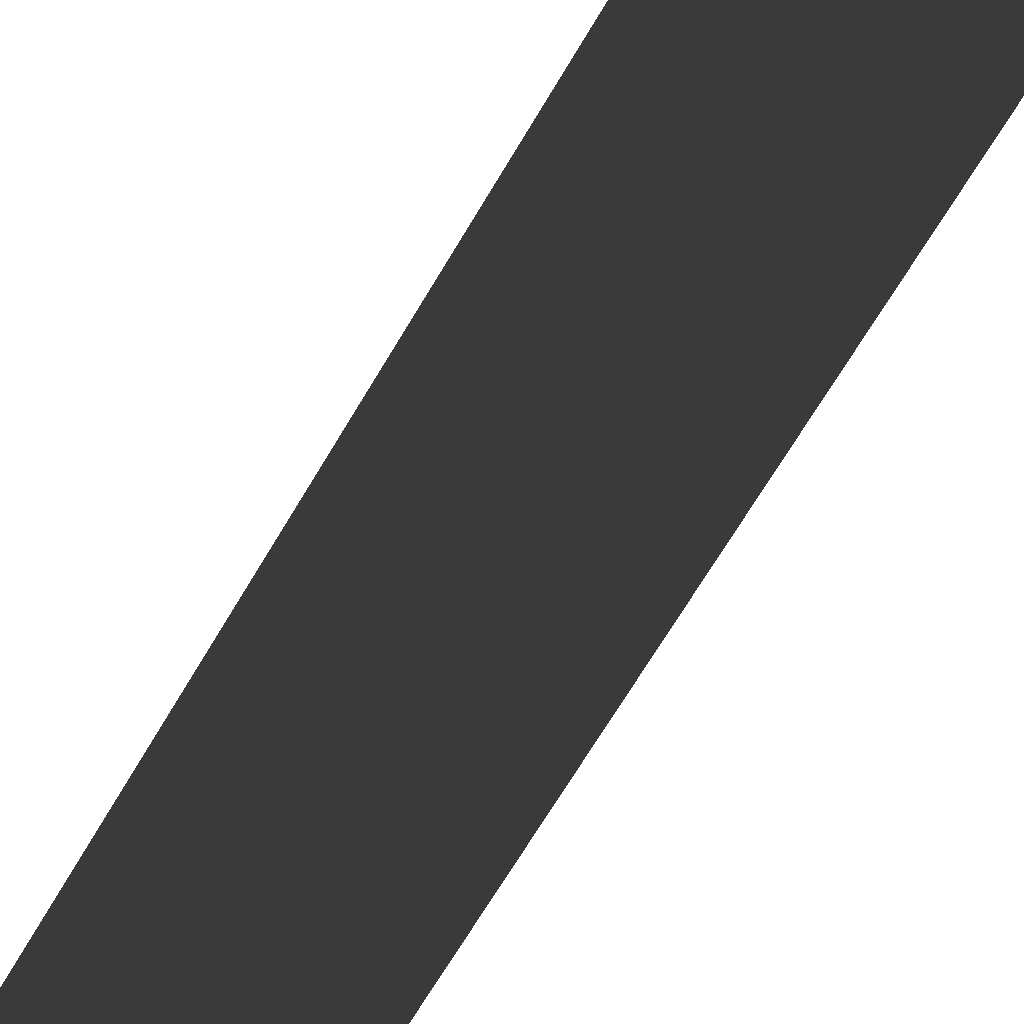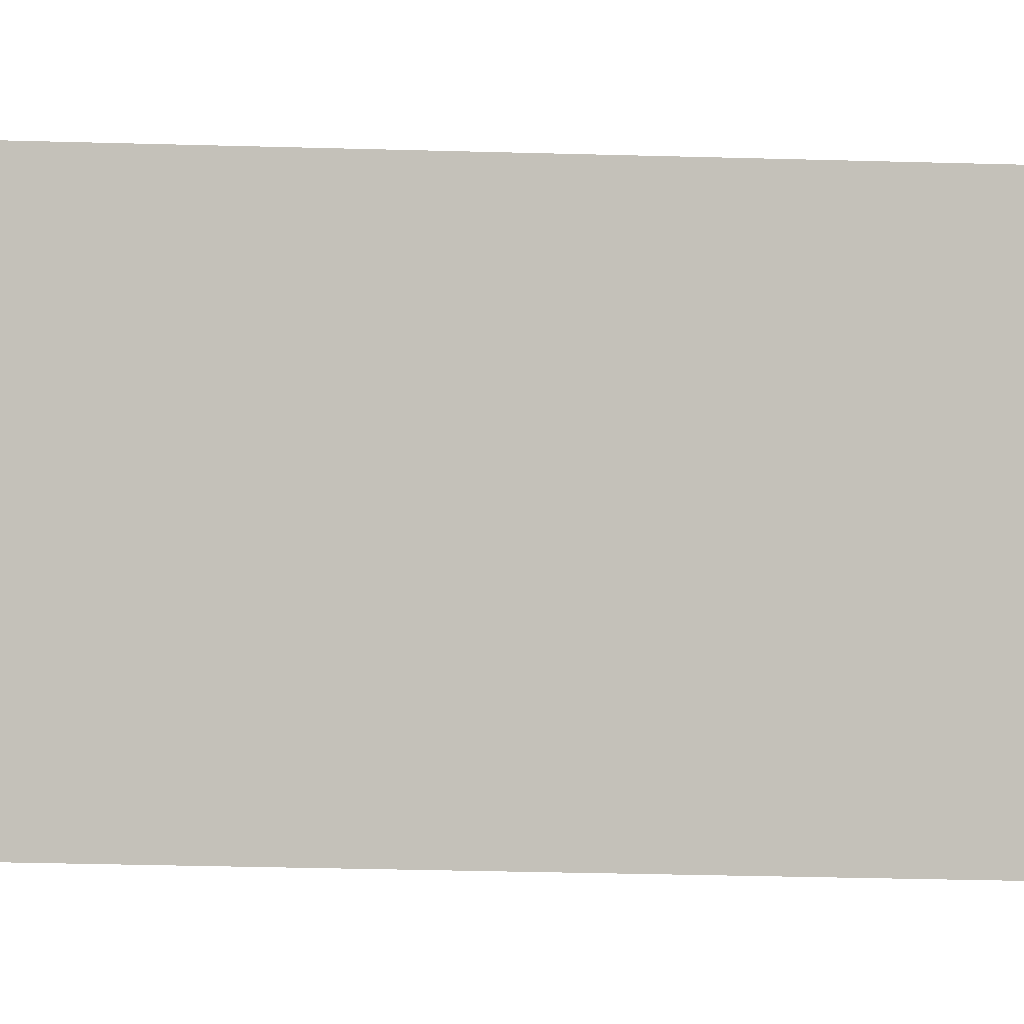
<metadata>
{"format":"obj","ext":"obj","renderer":"f3d","projection":"perspective","resolution":1024,"background":"white","views":[{"elev":-8.2,"azim":-5.2,"up":"+Z"},{"elev":-2.3,"azim":62.4,"up":"+Z"}]}
</metadata>
<code>
v 13.79 30.75 29.93
v 13.79 31.75 29.93
v 13.79 30.75 29.91
v 13.79 31.75 29.91
v 13.79 30.75 29.91
v 13.79 31.75 29.91
v 13.79 30.75 29.93
v 13.79 31.75 29.93
f 1 2 3
f 3 2 4
f 5 6 7
f 7 6 8

</code>
